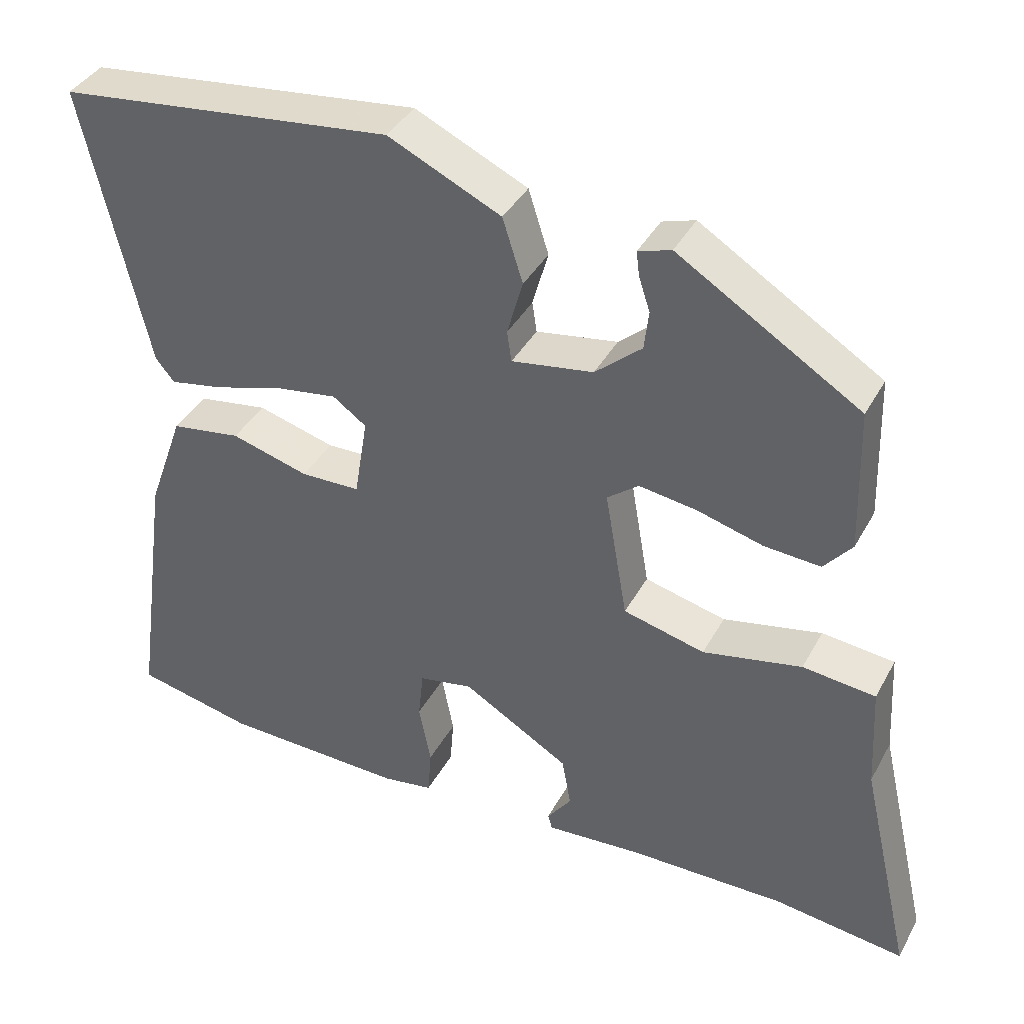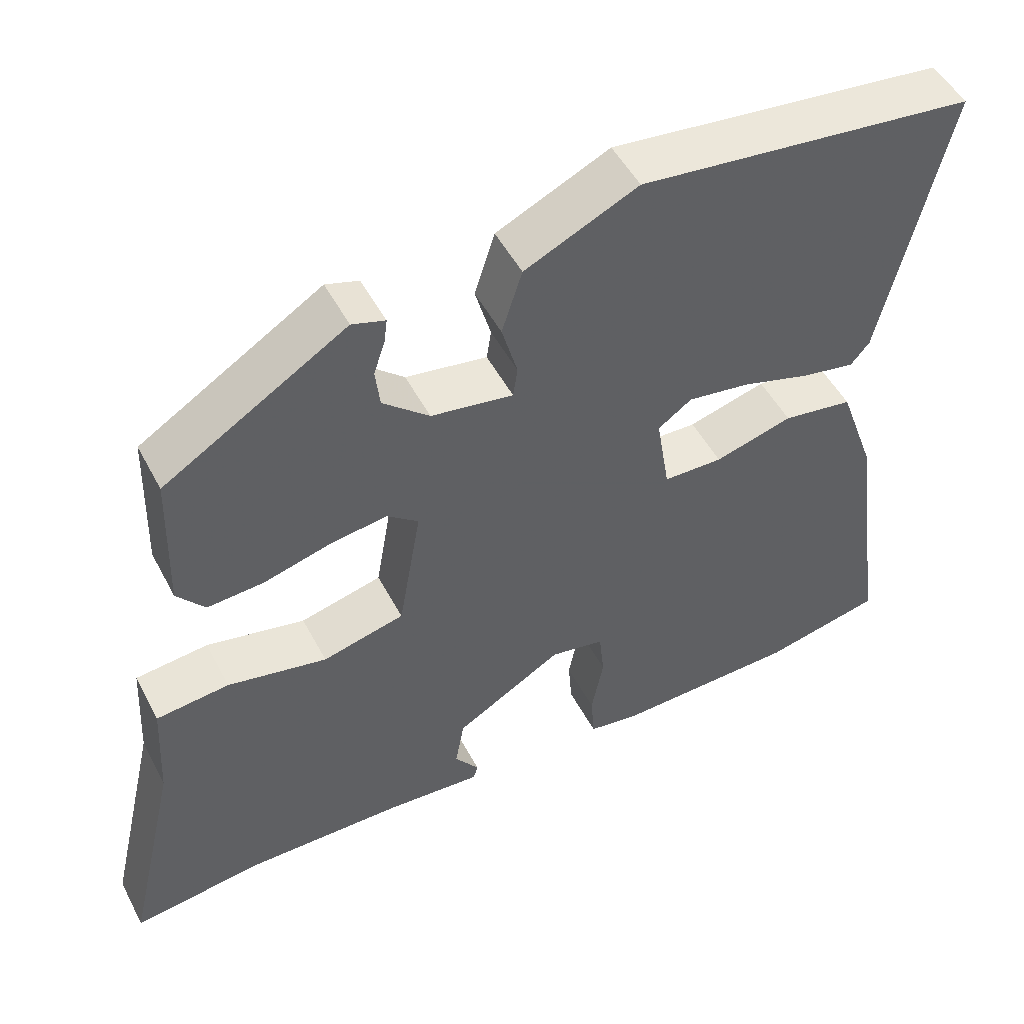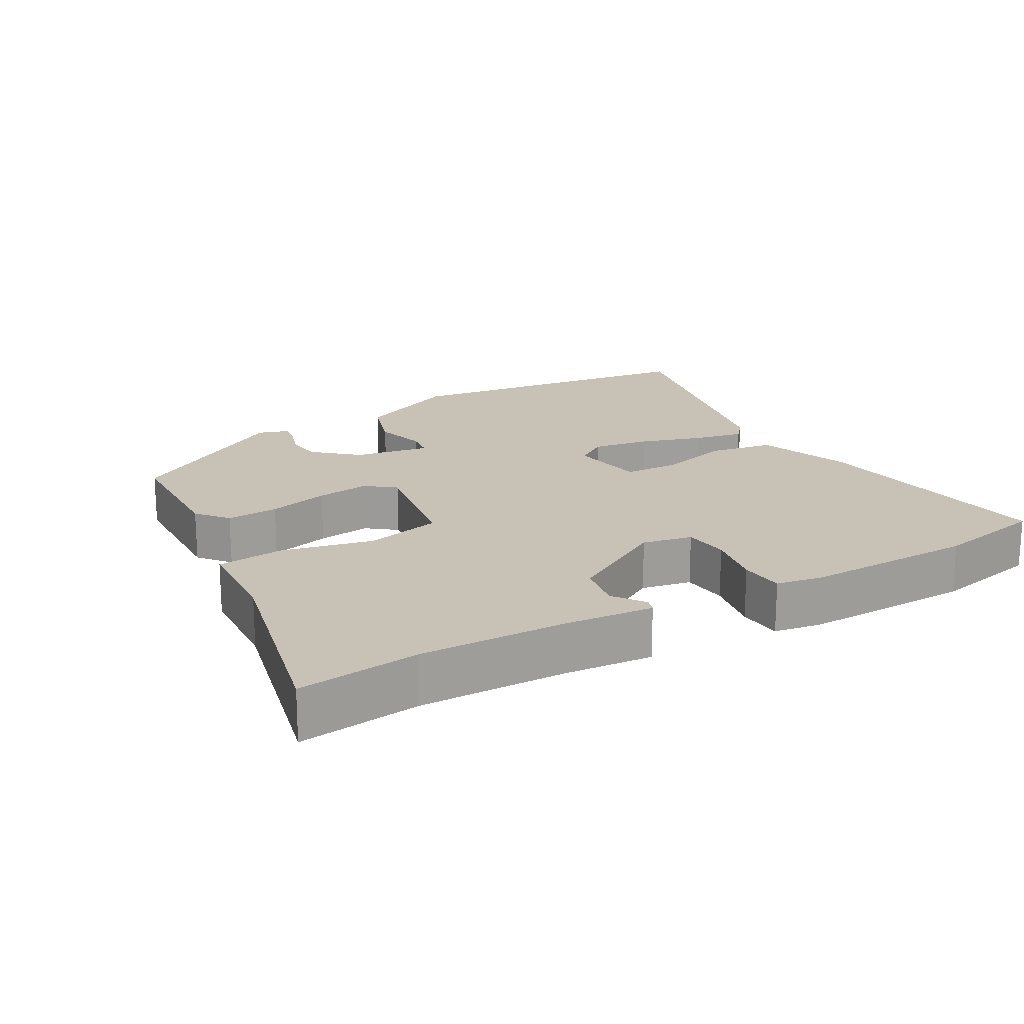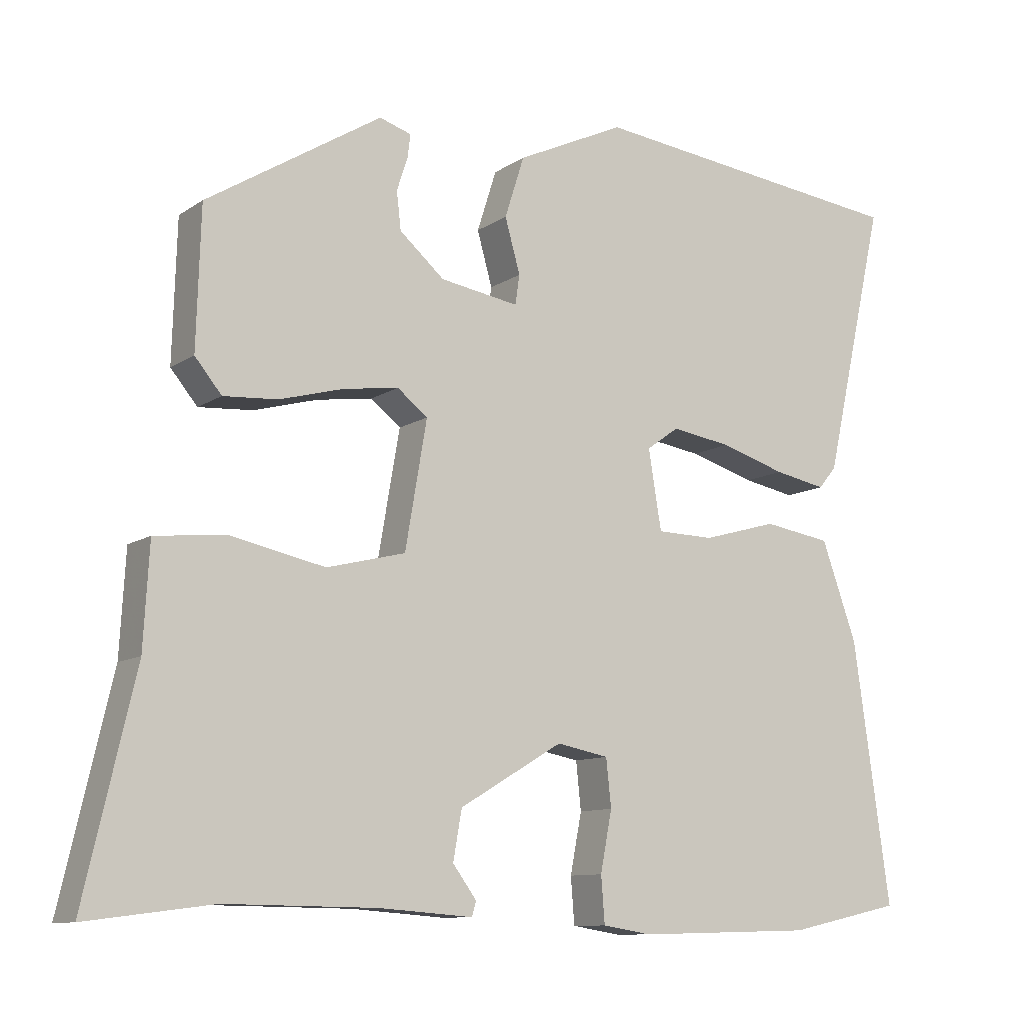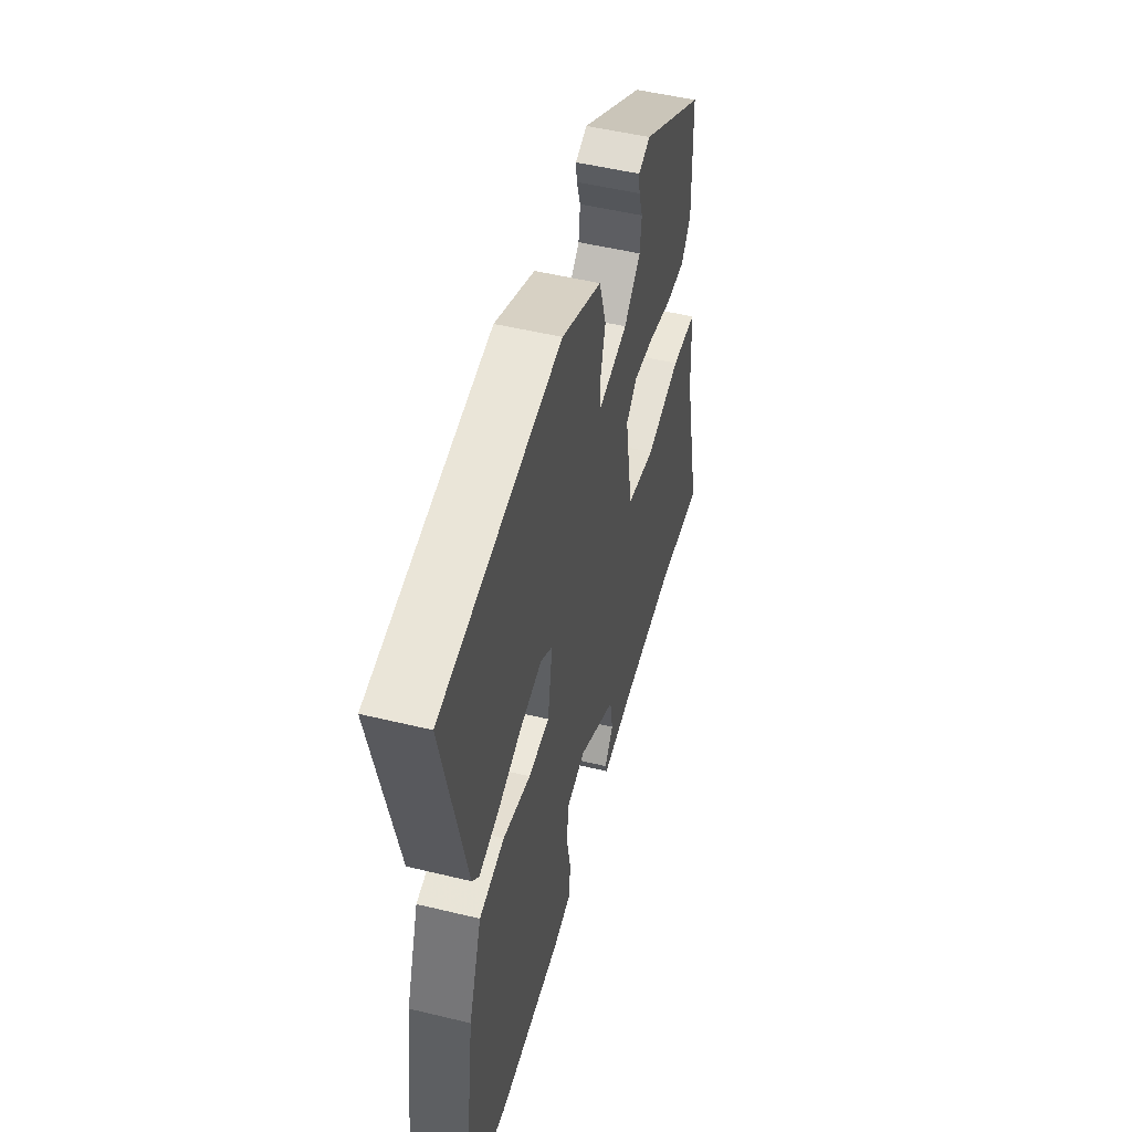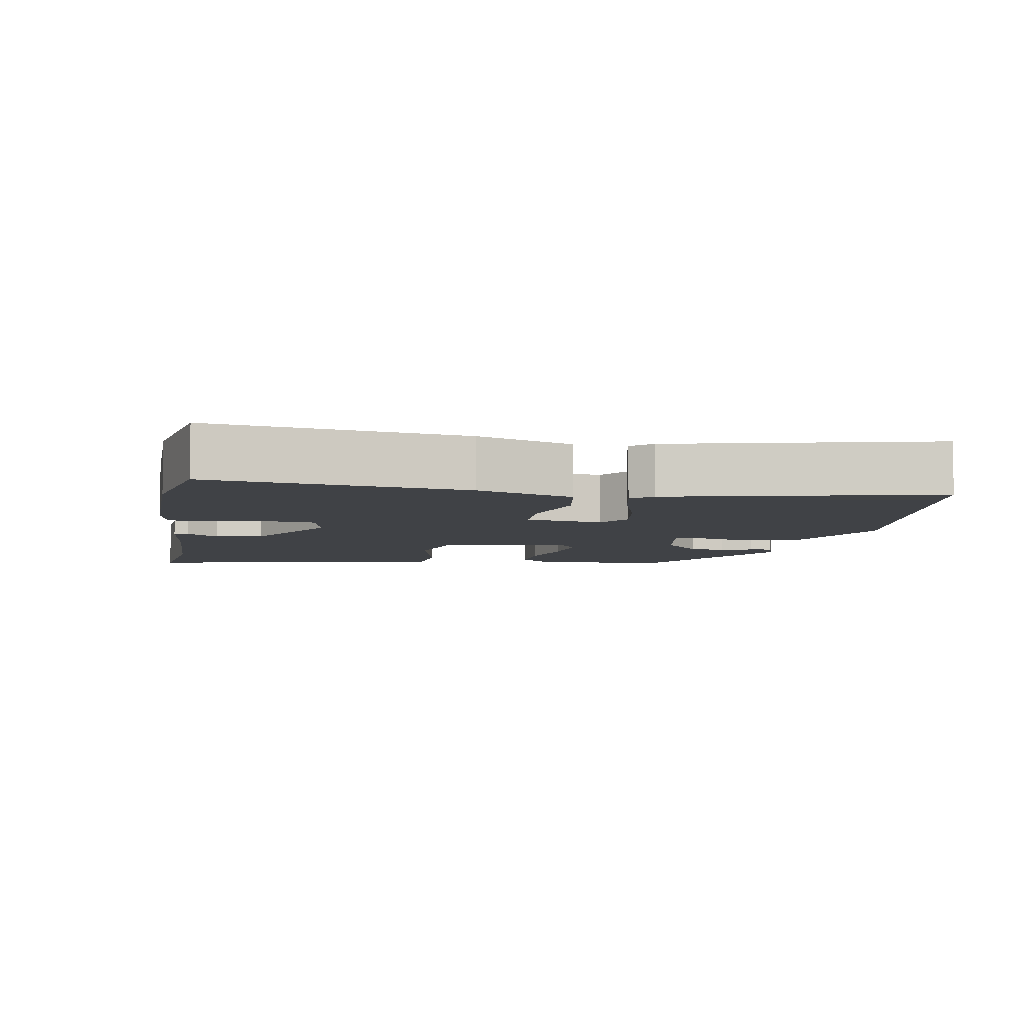
<metadata>
{"format":"obj","ext":"obj","renderer":"f3d","projection":"perspective","resolution":1024,"background":"white","views":[{"elev":39.0,"azim":26.1,"up":"+Z"},{"elev":50.4,"azim":152.9,"up":"+Z"},{"elev":19.0,"azim":150.5,"up":"+Y"},{"elev":-10.3,"azim":148.1,"up":"+Z"},{"elev":50.8,"azim":-75.2,"up":"+Z"},{"elev":-6.5,"azim":-99.4,"up":"+Y"}]}
</metadata>
<code>
v 0.612 0.07 -0.514
v 0.437 0.07 -0.492
v 0.227 0.07 -0.495
v 0.098 0.07 -0.505
v 0.092 0.07 -0.485
v 0.125 0.07 -0.44
v 0.113 0.07 -0.372
v -0.03 0.07 -0.287
v -0.102 0.07 -0.301
v -0.109 0.07 -0.367
v -0.093 0.07 -0.45
v -0.098 0.07 -0.514
v -0.166 0.07 -0.525
v -0.411 0.07 -0.519
v -0.569 0.07 -0.485
v -0.518 0.07 -0.124
v -0.469 0.07 0.013
v -0.375 0.07 0.028
v -0.271 0.07 -0.001
v -0.192 0.07 0.001
v -0.174 0.07 0.111
v -0.219 0.07 0.143
v -0.302 0.07 0.13
v -0.393 0.07 0.102
v -0.465 0.07 0.088
v -0.49 0.07 0.118
v -0.575 0.07 0.496
v -0.127 0.07 0.549
v 0.023 0.07 0.479
v 0.05 0.07 0.394
v 0.029 0.07 0.319
v 0.035 0.07 0.278
v 0.144 0.07 0.296
v 0.206 0.07 0.35
v 0.212 0.07 0.402
v 0.197 0.07 0.448
v 0.193 0.07 0.48
v 0.237 0.07 0.494
v 0.479 0.07 0.344
v 0.485 0.07 0.151
v 0.448 0.07 0.106
v 0.373 0.07 0.111
v 0.285 0.07 0.135
v 0.208 0.07 0.146
v 0.166 0.07 0.113
v 0.196 0.07 -0.062
v 0.305 0.07 -0.089
v 0.437 0.07 -0.061
v 0.534 0.07 -0.071
v 0.542 0.07 -0.212
v 0.612 0 -0.514
v 0.437 0 -0.492
v 0.227 0 -0.495
v 0.098 0 -0.505
v 0.092 0 -0.485
v 0.125 0 -0.44
v 0.113 0 -0.372
v -0.03 0 -0.287
v -0.102 0 -0.301
v -0.109 0 -0.367
v -0.093 0 -0.45
v -0.098 0 -0.514
v -0.166 0 -0.525
v -0.411 0 -0.519
v -0.569 0 -0.485
v -0.518 0 -0.124
v -0.469 0 0.013
v -0.375 0 0.028
v -0.271 0 -0.001
v -0.192 0 0.001
v -0.174 0 0.111
v -0.219 0 0.143
v -0.302 0 0.13
v -0.393 0 0.102
v -0.465 0 0.088
v -0.49 0 0.118
v -0.575 0 0.496
v -0.127 0 0.549
v 0.023 0 0.479
v 0.05 0 0.394
v 0.029 0 0.319
v 0.035 0 0.278
v 0.144 0 0.296
v 0.206 0 0.35
v 0.212 0 0.402
v 0.197 0 0.448
v 0.193 0 0.48
v 0.237 0 0.494
v 0.479 0 0.344
v 0.485 0 0.151
v 0.448 0 0.106
v 0.373 0 0.111
v 0.285 0 0.135
v 0.208 0 0.146
v 0.166 0 0.113
v 0.196 0 -0.062
v 0.305 0 -0.089
v 0.437 0 -0.061
v 0.534 0 -0.071
v 0.542 0 -0.212
f 47 48 49 50
f 50 1 2
f 47 50 2
f 46 47 2
f 41 42 43
f 40 41 43
f 39 40 43
f 38 39 43
f 37 38 43
f 35 36 37
f 35 37 43
f 34 35 43 44
f 29 30 31
f 28 29 31
f 27 28 31
f 26 27 31
f 25 26 31
f 24 25 31
f 23 24 31
f 22 23 31 32
f 21 22 32 33
f 17 18 19
f 16 17 19
f 15 16 19
f 14 15 19
f 13 14 19
f 12 13 19
f 11 12 19
f 10 11 19
f 9 10 19 20
f 20 21 33
f 9 20 33
f 8 9 33
f 3 4 5 6
f 3 6 7
f 2 3 7
f 46 2 7
f 45 46 7 8
f 33 34 44 45
f 8 33 45
f 100 99 98 97
f 52 51 100
f 52 100 97
f 52 97 96
f 93 92 91
f 93 91 90
f 93 90 89
f 93 89 88
f 93 88 87
f 87 86 85
f 93 87 85
f 94 93 85 84
f 81 80 79
f 81 79 78
f 81 78 77
f 81 77 76
f 81 76 75
f 81 75 74
f 81 74 73
f 82 81 73 72
f 83 82 72 71
f 69 68 67
f 69 67 66
f 69 66 65
f 69 65 64
f 69 64 63
f 69 63 62
f 69 62 61
f 69 61 60
f 70 69 60 59
f 83 71 70
f 83 70 59
f 83 59 58
f 56 55 54 53
f 57 56 53
f 57 53 52
f 57 52 96
f 58 57 96 95
f 95 94 84 83
f 95 83 58
f 1 51 52 2
f 2 52 53 3
f 3 53 54 4
f 4 54 55 5
f 5 55 56 6
f 6 56 57 7
f 7 57 58 8
f 8 58 59 9
f 9 59 60 10
f 10 60 61 11
f 11 61 62 12
f 12 62 63 13
f 13 63 64 14
f 14 64 65 15
f 15 65 66 16
f 16 66 67 17
f 17 67 68 18
f 18 68 69 19
f 19 69 70 20
f 20 70 71 21
f 21 71 72 22
f 22 72 73 23
f 23 73 74 24
f 24 74 75 25
f 25 75 76 26
f 26 76 77 27
f 27 77 78 28
f 28 78 79 29
f 29 79 80 30
f 30 80 81 31
f 31 81 82 32
f 32 82 83 33
f 33 83 84 34
f 34 84 85 35
f 35 85 86 36
f 36 86 87 37
f 37 87 88 38
f 38 88 89 39
f 39 89 90 40
f 40 90 91 41
f 41 91 92 42
f 42 92 93 43
f 43 93 94 44
f 44 94 95 45
f 45 95 96 46
f 46 96 97 47
f 47 97 98 48
f 48 98 99 49
f 49 99 100 50
f 50 100 51 1

</code>
